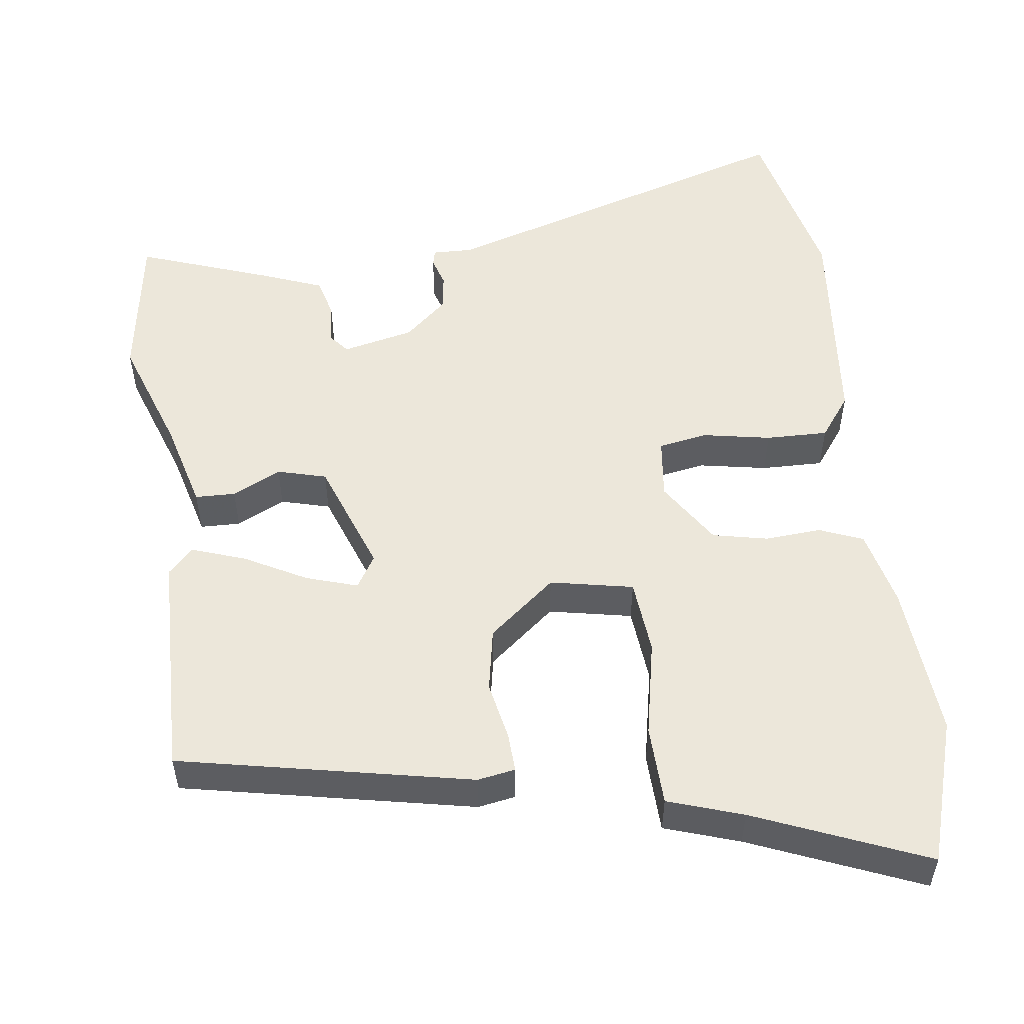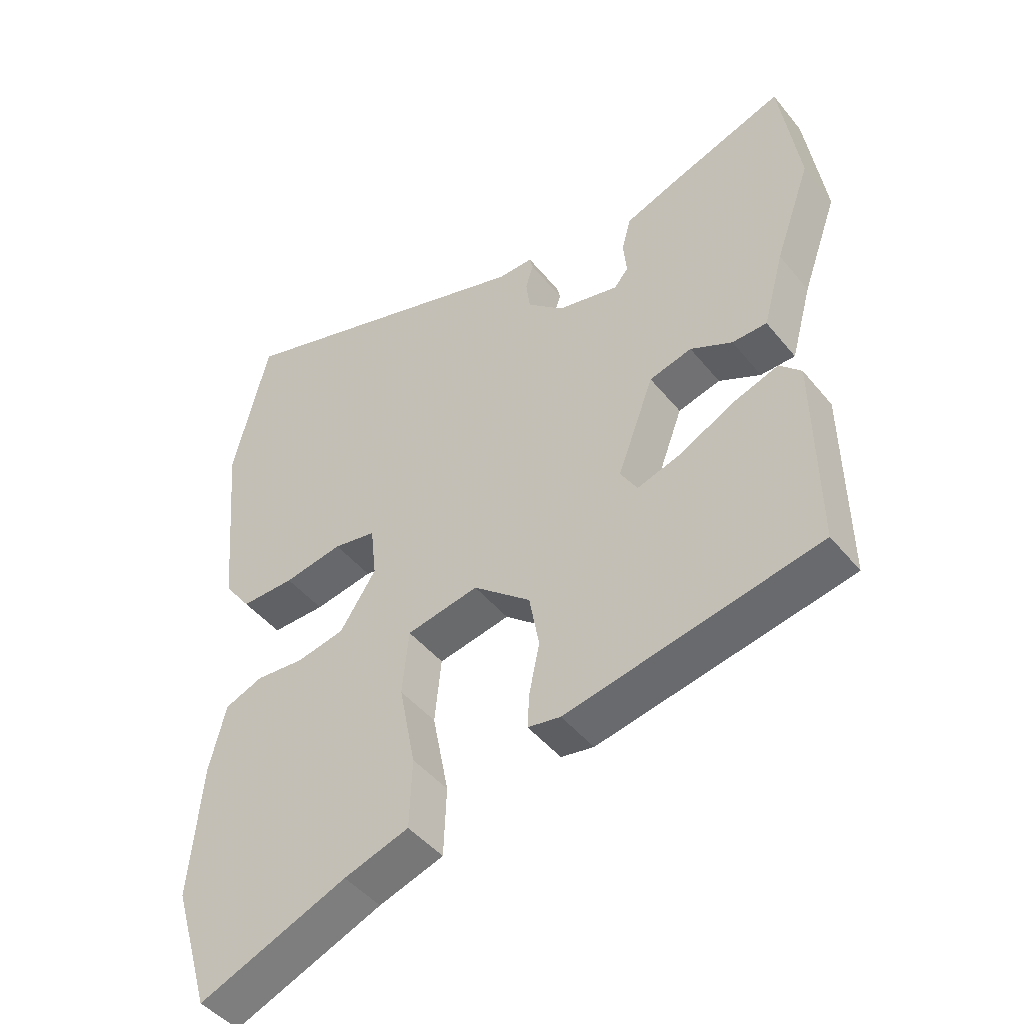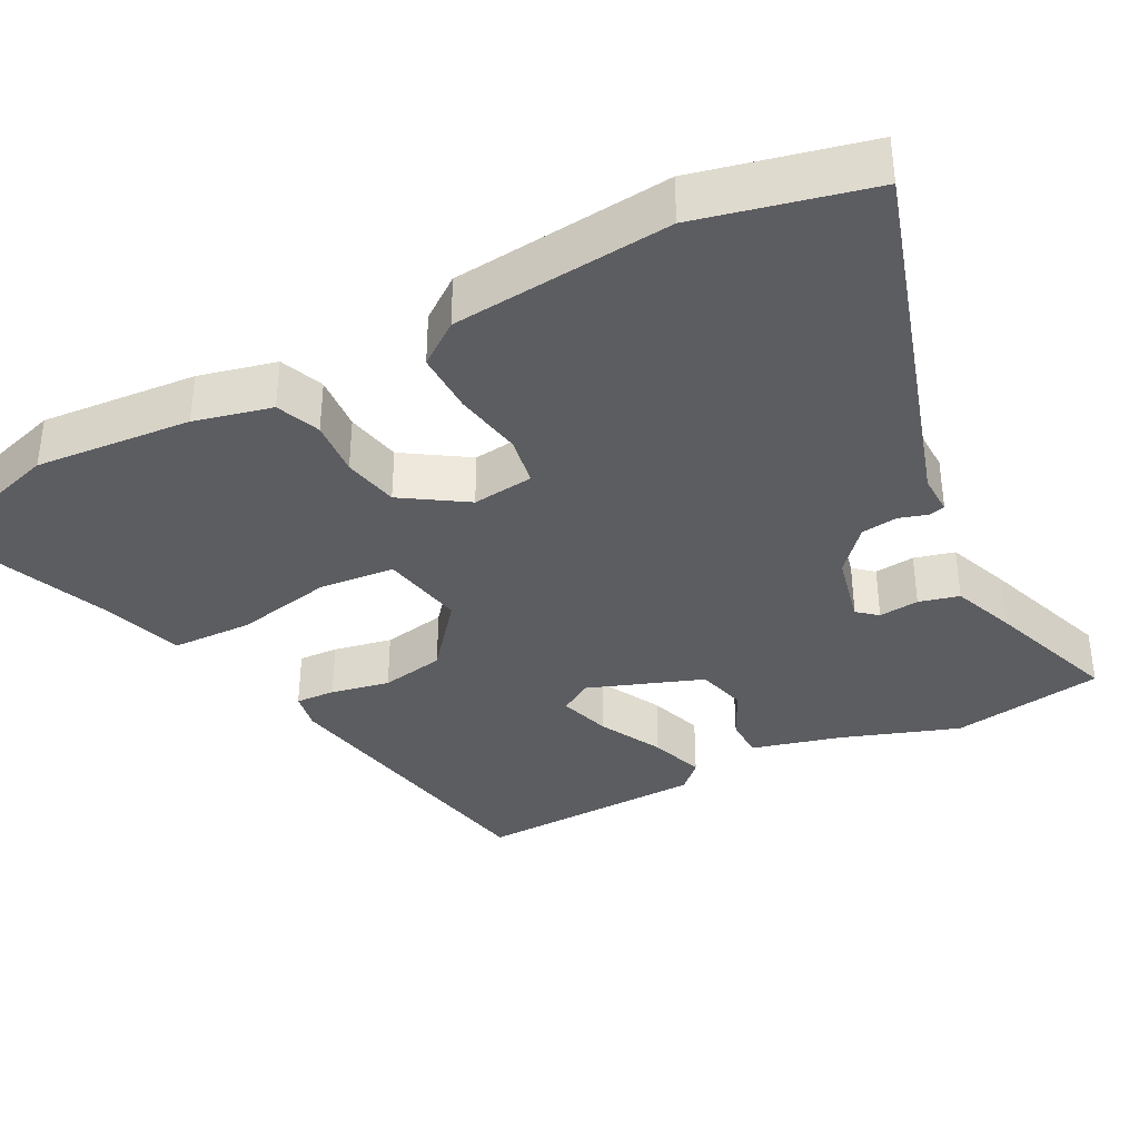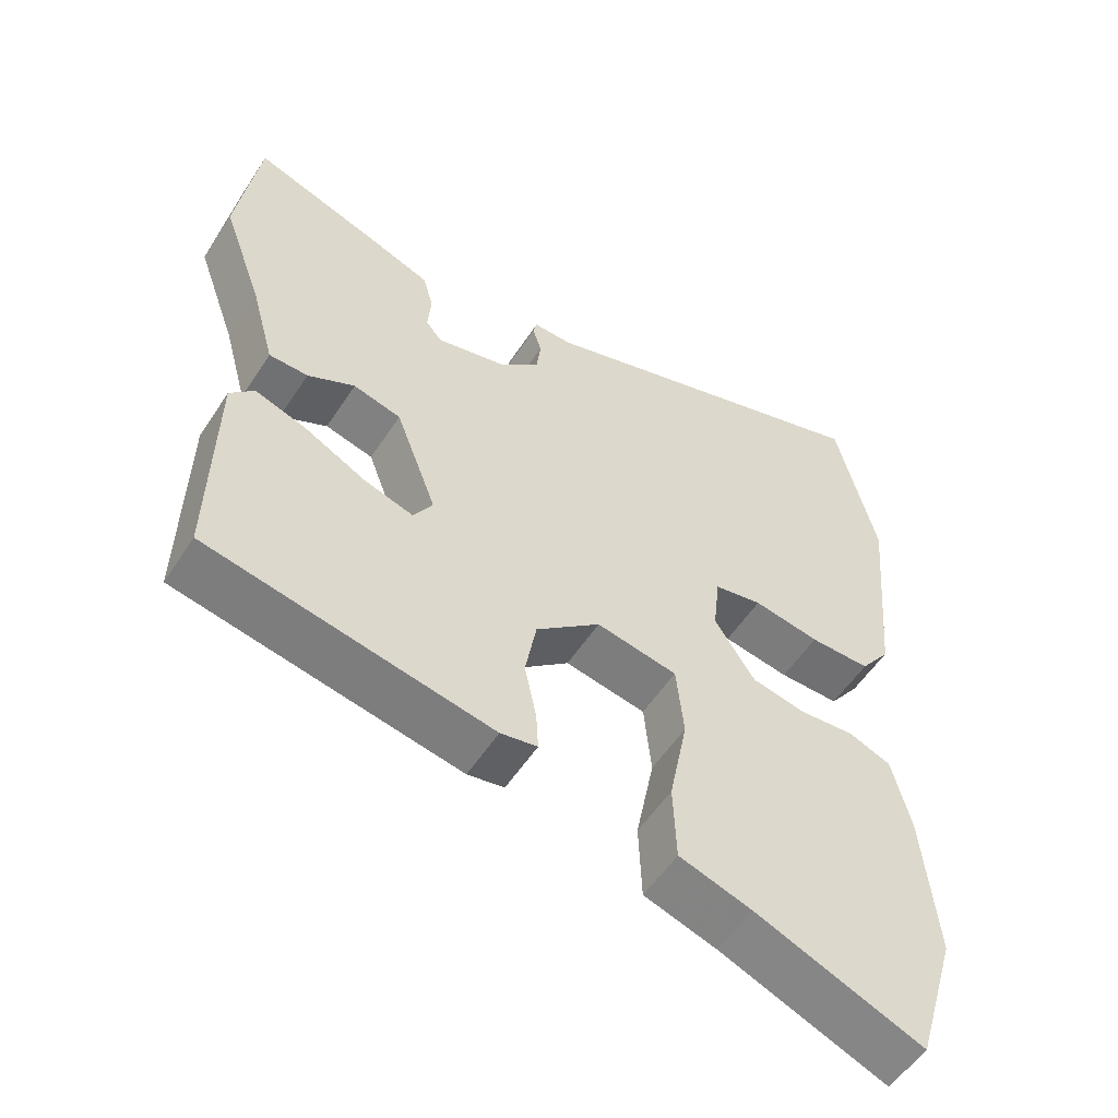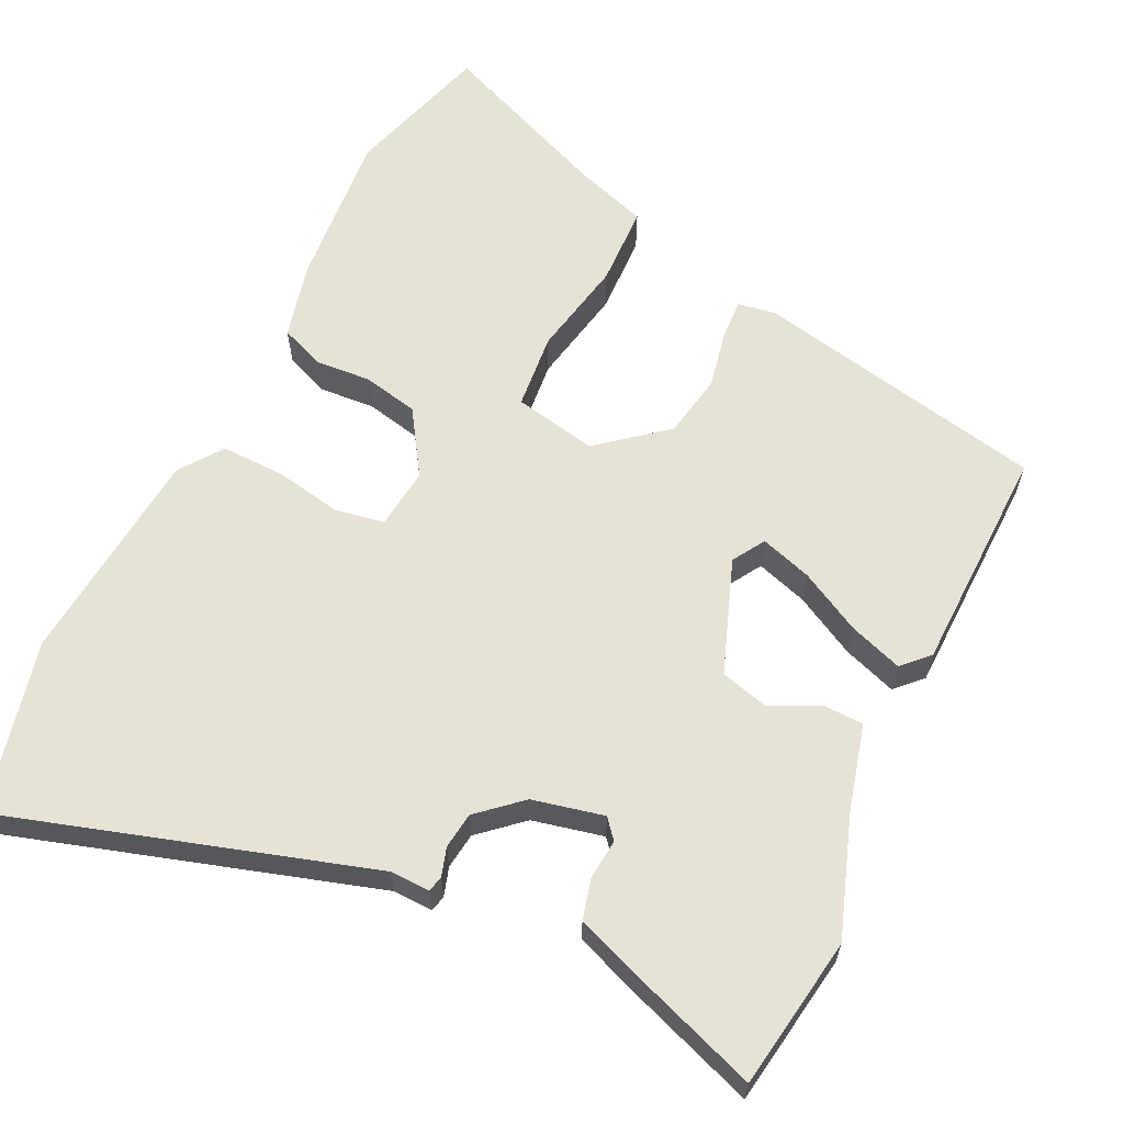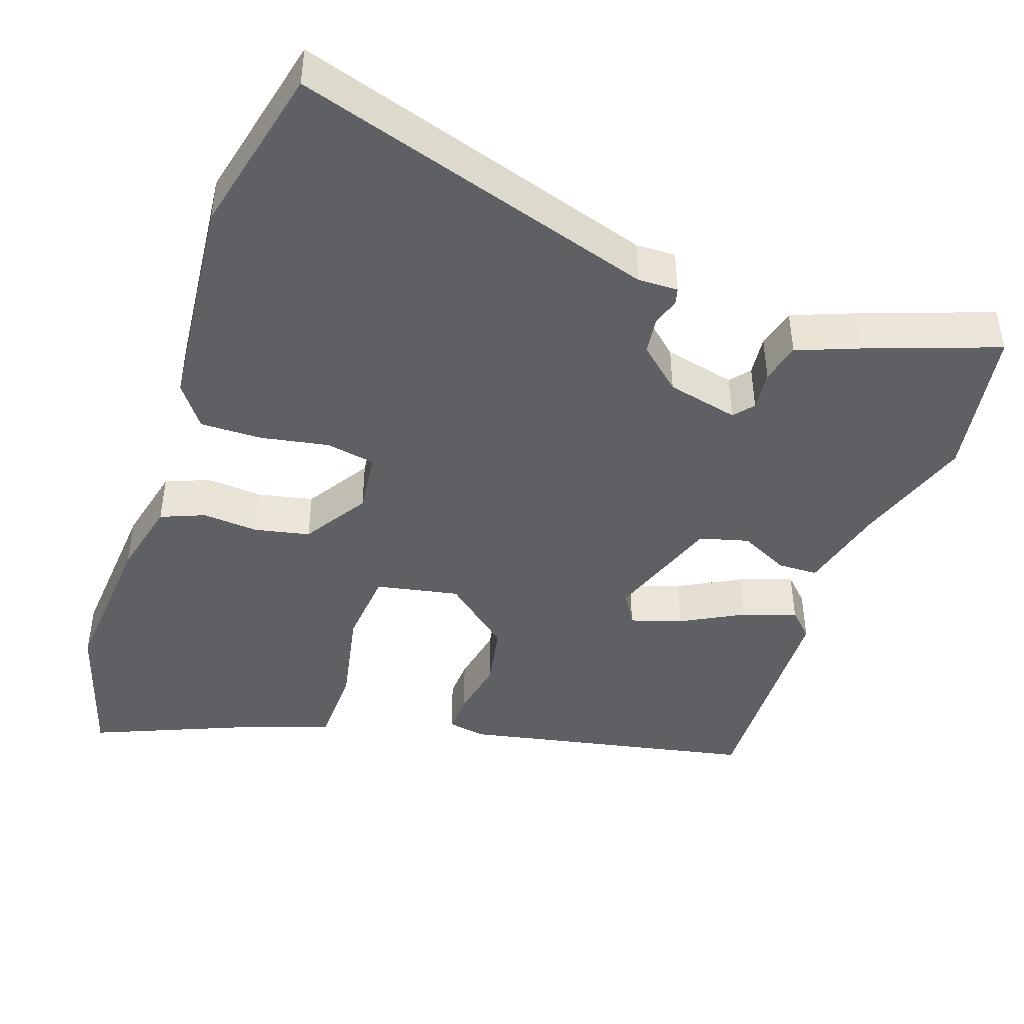
<metadata>
{"format":"obj","ext":"obj","renderer":"f3d","projection":"perspective","resolution":1024,"background":"white","views":[{"elev":53.0,"azim":173.0,"up":"+Y"},{"elev":-46.0,"azim":36.6,"up":"+Z"},{"elev":-36.9,"azim":-62.2,"up":"+Y"},{"elev":-54.7,"azim":147.5,"up":"+Z"},{"elev":62.9,"azim":26.1,"up":"+Y"},{"elev":-44.5,"azim":-18.6,"up":"+Y"}]}
</metadata>
<code>
v -0.525 0.07 0.394
v -0.471 0.07 0.62
v 0.008 0.07 0.469
v 0.061 0.07 0.47
v 0.066 0.07 0.449
v 0.054 0.07 0.411
v 0.06 0.07 0.363
v 0.116 0.07 0.313
v 0.21 0.07 0.291
v 0.232 0.07 0.317
v 0.227 0.07 0.37
v 0.241 0.07 0.423
v 0.323 0.07 0.454
v 0.498 0.07 0.515
v 0.528 0.07 0.314
v 0.473 0.07 0.16
v 0.441 0.07 0.043
v 0.388 0.07 0.042
v 0.324 0.07 0.074
v 0.259 0.07 0.057
v 0.203 0.07 -0.093
v 0.229 0.07 -0.136
v 0.297 0.07 -0.115
v 0.379 0.07 -0.072
v 0.45 0.07 -0.048
v 0.483 0.07 -0.082
v 0.488 0.07 -0.382
v 0.101 0.07 -0.458
v 0.051 0.07 -0.449
v 0.054 0.07 -0.397
v 0.07 0.07 -0.32
v 0.055 0.07 -0.236
v -0.033 0.07 -0.163
v -0.143 0.07 -0.184
v -0.153 0.07 -0.284
v -0.128 0.07 -0.412
v -0.132 0.07 -0.518
v -0.231 0.07 -0.55
v -0.458 0.07 -0.642
v -0.515 0.07 -0.451
v -0.497 0.07 -0.245
v -0.472 0.07 -0.143
v -0.414 0.07 -0.12
v -0.34 0.07 -0.126
v -0.267 0.07 -0.111
v -0.212 0.07 -0.027
v -0.221 0.07 0.054
v -0.286 0.07 0.066
v -0.376 0.07 0.05
v -0.458 0.07 0.049
v -0.499 0.07 0.105
v -0.525 0 0.394
v -0.471 0 0.62
v 0.008 0 0.469
v 0.061 0 0.47
v 0.066 0 0.449
v 0.054 0 0.411
v 0.06 0 0.363
v 0.116 0 0.313
v 0.21 0 0.291
v 0.232 0 0.317
v 0.227 0 0.37
v 0.241 0 0.423
v 0.323 0 0.454
v 0.498 0 0.515
v 0.528 0 0.314
v 0.473 0 0.16
v 0.441 0 0.043
v 0.388 0 0.042
v 0.324 0 0.074
v 0.259 0 0.057
v 0.203 0 -0.093
v 0.229 0 -0.136
v 0.297 0 -0.115
v 0.379 0 -0.072
v 0.45 0 -0.048
v 0.483 0 -0.082
v 0.488 0 -0.382
v 0.101 0 -0.458
v 0.051 0 -0.449
v 0.054 0 -0.397
v 0.07 0 -0.32
v 0.055 0 -0.236
v -0.033 0 -0.163
v -0.143 0 -0.184
v -0.153 0 -0.284
v -0.128 0 -0.412
v -0.132 0 -0.518
v -0.231 0 -0.55
v -0.458 0 -0.642
v -0.515 0 -0.451
v -0.497 0 -0.245
v -0.472 0 -0.143
v -0.414 0 -0.12
v -0.34 0 -0.126
v -0.267 0 -0.111
v -0.212 0 -0.027
v -0.221 0 0.054
v -0.286 0 0.066
v -0.376 0 0.05
v -0.458 0 0.049
v -0.499 0 0.105
f 1 2 3
f 51 1 3
f 50 51 3
f 49 50 3
f 48 49 3
f 4 5 6
f 3 4 6
f 48 3 6
f 47 48 6
f 46 47 6 7
f 45 46 7 8
f 42 43 44
f 41 42 44
f 40 41 44
f 39 40 44
f 38 39 44
f 38 44 45
f 37 38 45
f 36 37 45
f 35 36 45
f 34 35 45
f 45 8 9
f 34 45 9
f 33 34 9
f 29 30 31
f 28 29 31
f 27 28 31
f 26 27 31
f 25 26 31
f 24 25 31
f 23 24 31
f 22 23 31 32
f 21 22 32 33
f 16 17 18 19
f 16 19 20
f 15 16 20
f 14 15 20
f 13 14 20
f 12 13 20
f 11 12 20
f 10 11 20
f 20 21 33
f 10 20 33
f 9 10 33
f 54 53 52
f 54 52 102
f 54 102 101
f 54 101 100
f 54 100 99
f 57 56 55
f 57 55 54
f 57 54 99
f 57 99 98
f 58 57 98 97
f 59 58 97 96
f 95 94 93
f 95 93 92
f 95 92 91
f 95 91 90
f 95 90 89
f 96 95 89
f 96 89 88
f 96 88 87
f 96 87 86
f 96 86 85
f 60 59 96
f 60 96 85
f 60 85 84
f 82 81 80
f 82 80 79
f 82 79 78
f 82 78 77
f 82 77 76
f 82 76 75
f 82 75 74
f 83 82 74 73
f 84 83 73 72
f 70 69 68 67
f 71 70 67
f 71 67 66
f 71 66 65
f 71 65 64
f 71 64 63
f 71 63 62
f 71 62 61
f 84 72 71
f 84 71 61
f 84 61 60
f 1 52 53 2
f 2 53 54 3
f 3 54 55 4
f 4 55 56 5
f 5 56 57 6
f 6 57 58 7
f 7 58 59 8
f 8 59 60 9
f 9 60 61 10
f 10 61 62 11
f 11 62 63 12
f 12 63 64 13
f 13 64 65 14
f 14 65 66 15
f 15 66 67 16
f 16 67 68 17
f 17 68 69 18
f 18 69 70 19
f 19 70 71 20
f 20 71 72 21
f 21 72 73 22
f 22 73 74 23
f 23 74 75 24
f 24 75 76 25
f 25 76 77 26
f 26 77 78 27
f 27 78 79 28
f 28 79 80 29
f 29 80 81 30
f 30 81 82 31
f 31 82 83 32
f 32 83 84 33
f 33 84 85 34
f 34 85 86 35
f 35 86 87 36
f 36 87 88 37
f 37 88 89 38
f 38 89 90 39
f 39 90 91 40
f 40 91 92 41
f 41 92 93 42
f 42 93 94 43
f 43 94 95 44
f 44 95 96 45
f 45 96 97 46
f 46 97 98 47
f 47 98 99 48
f 48 99 100 49
f 49 100 101 50
f 50 101 102 51
f 51 102 52 1

</code>
